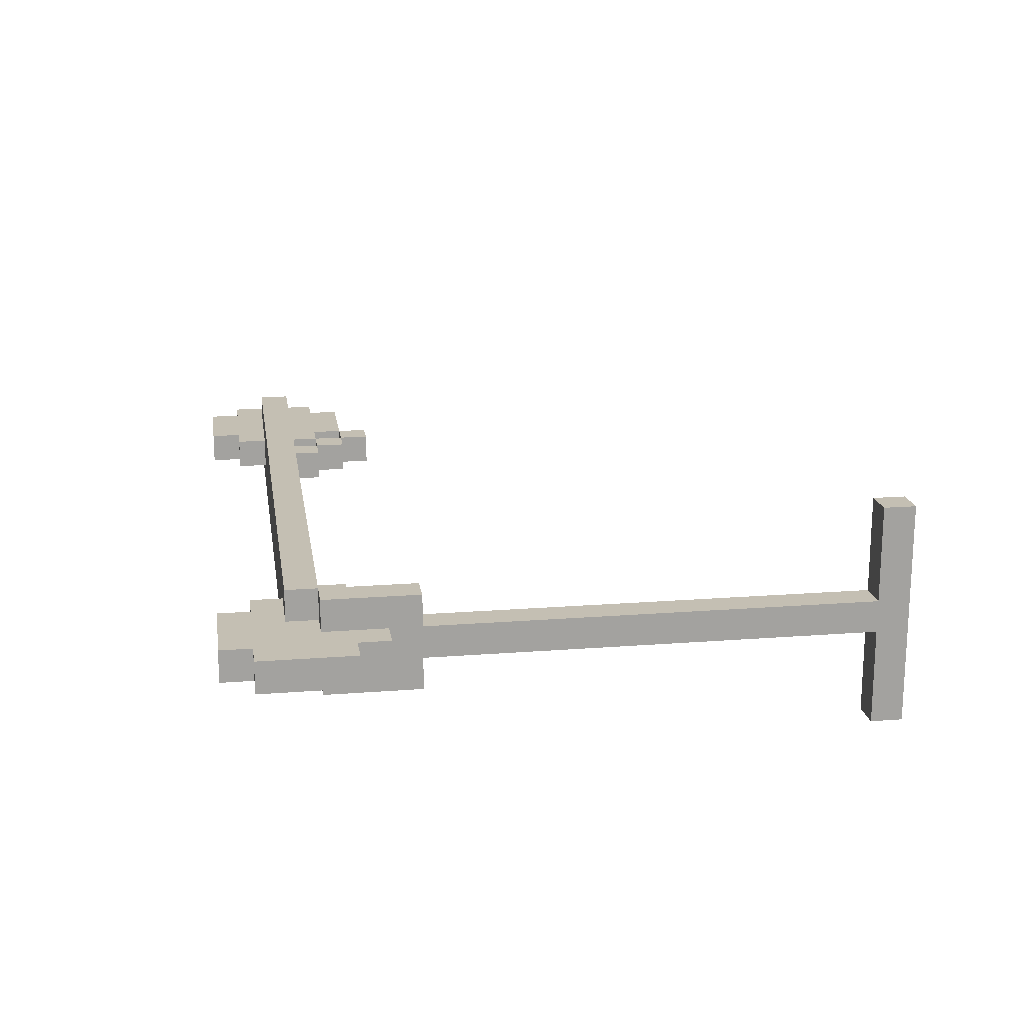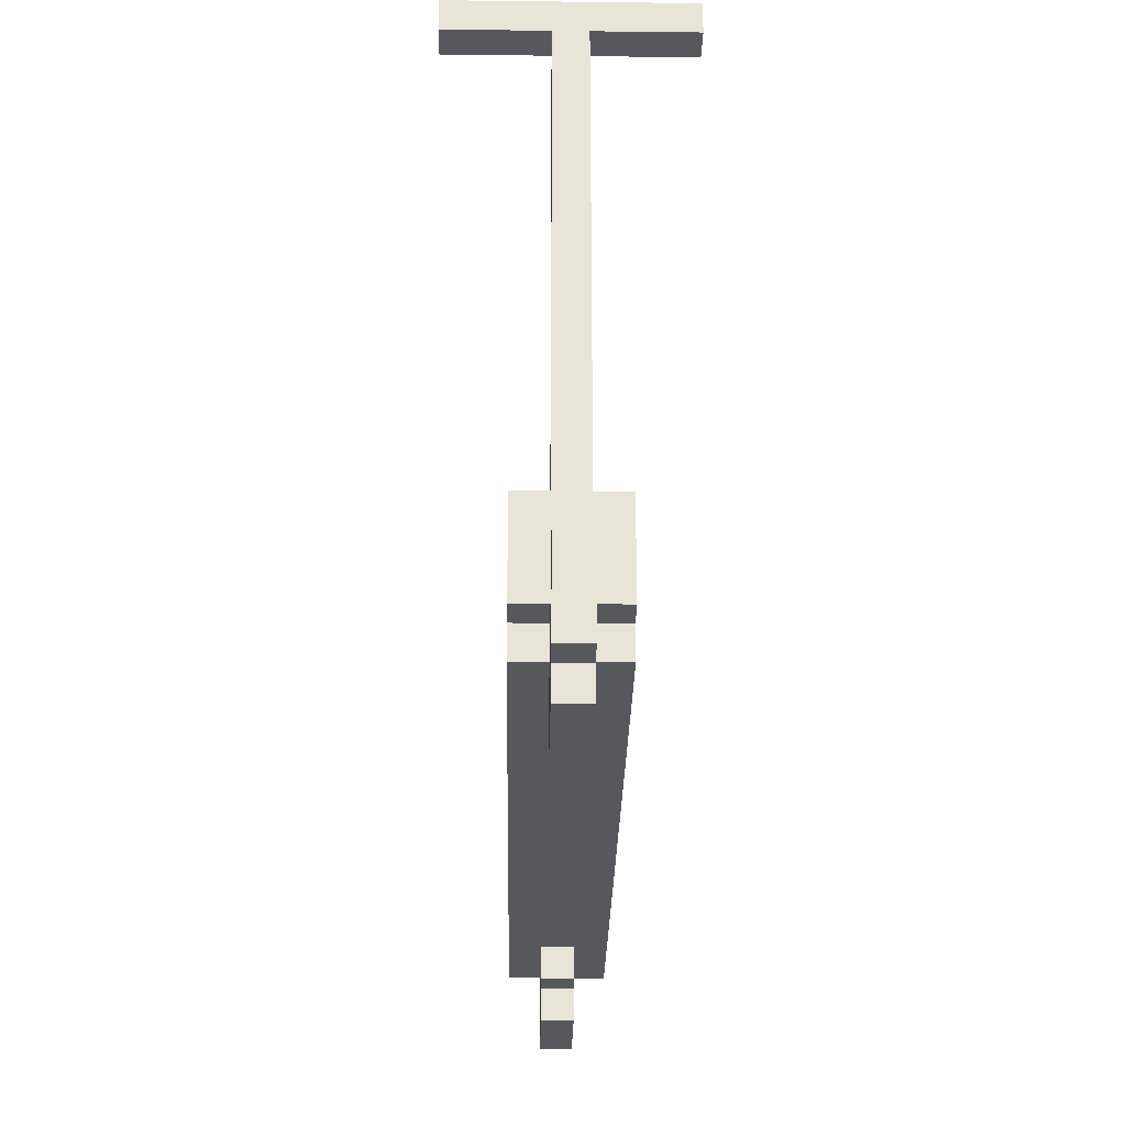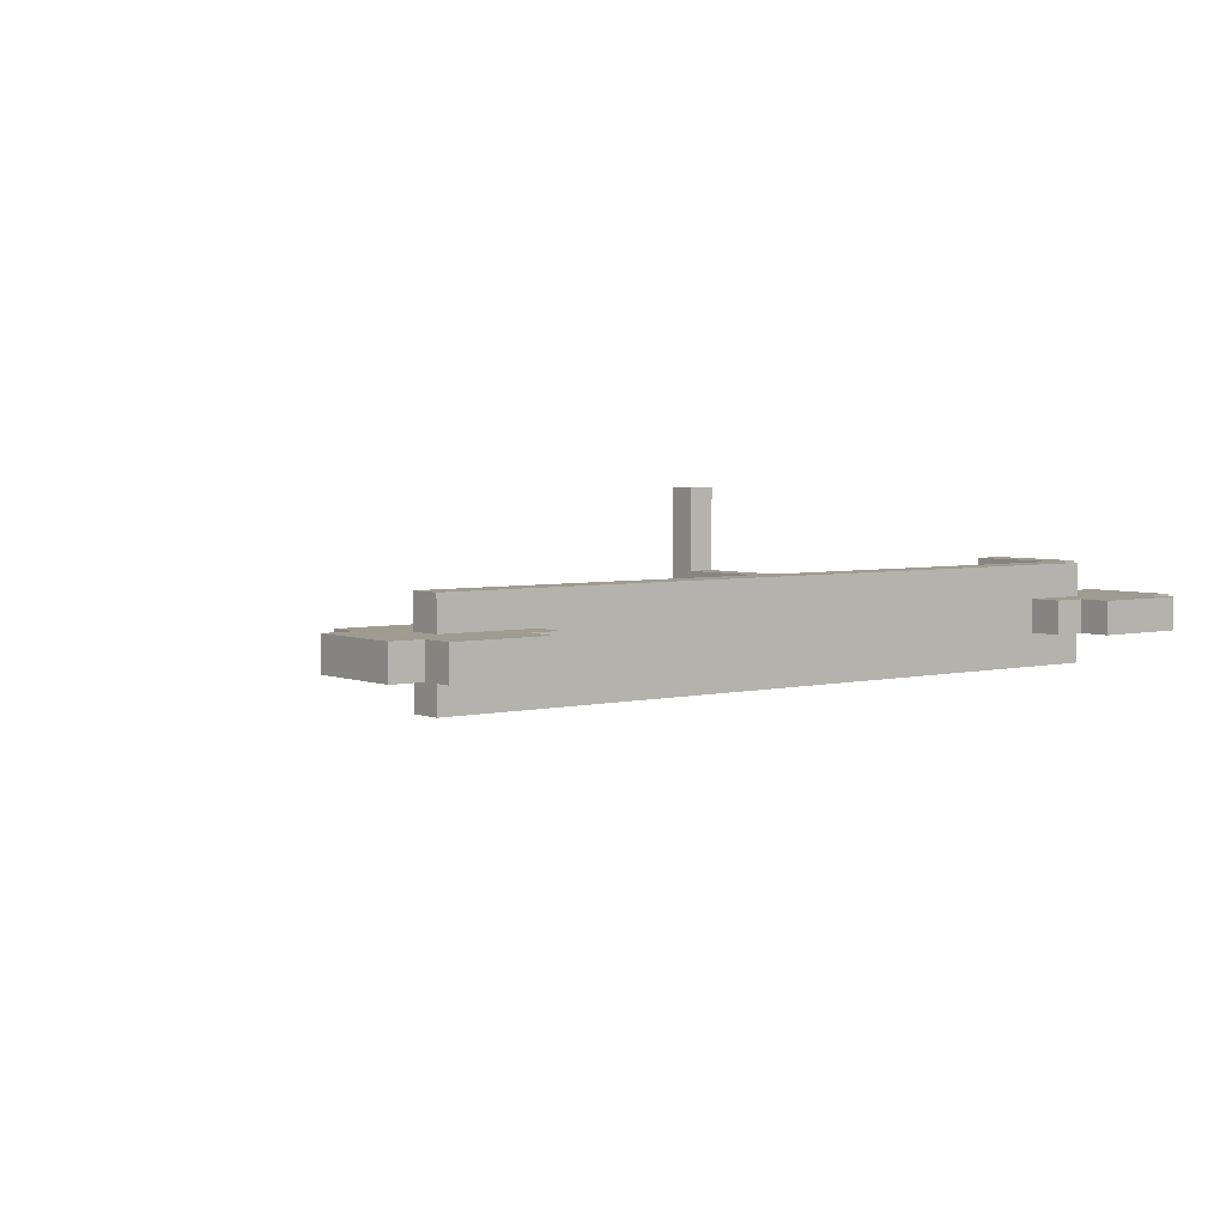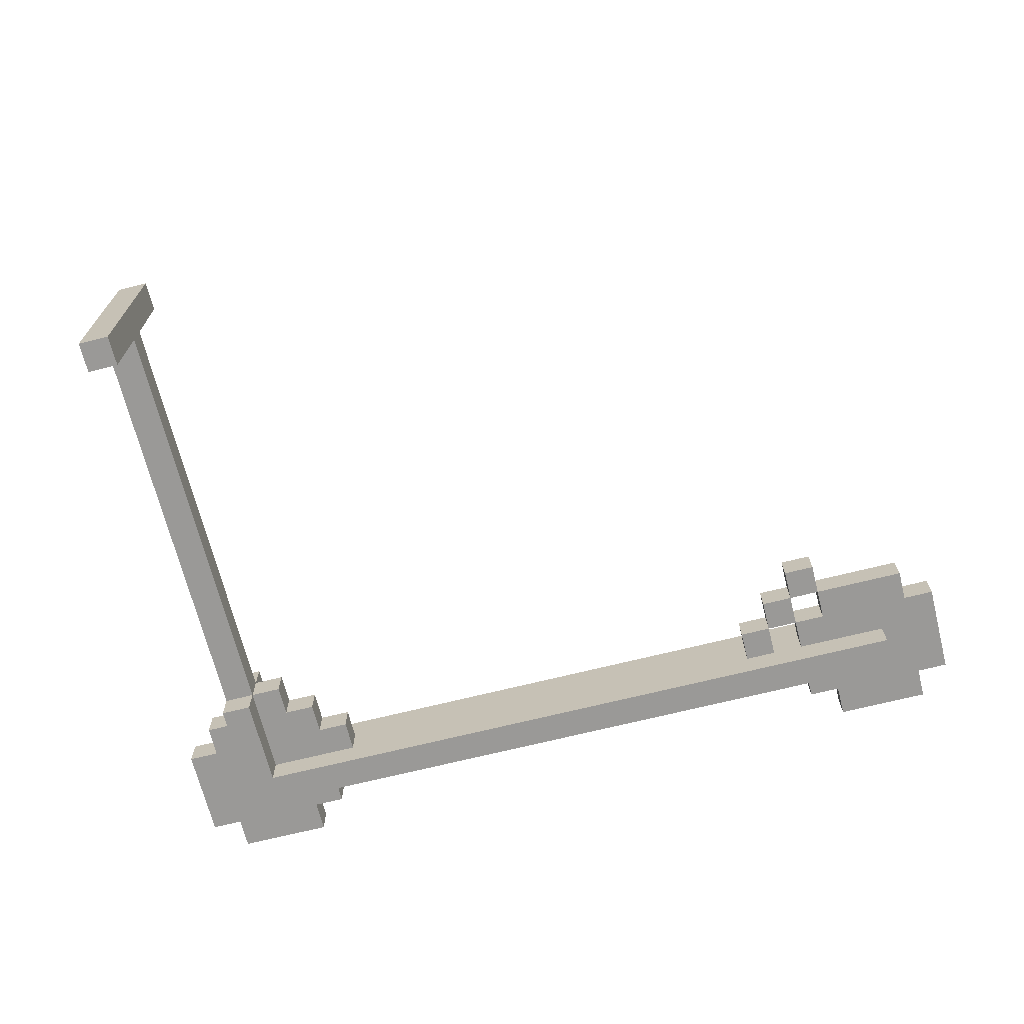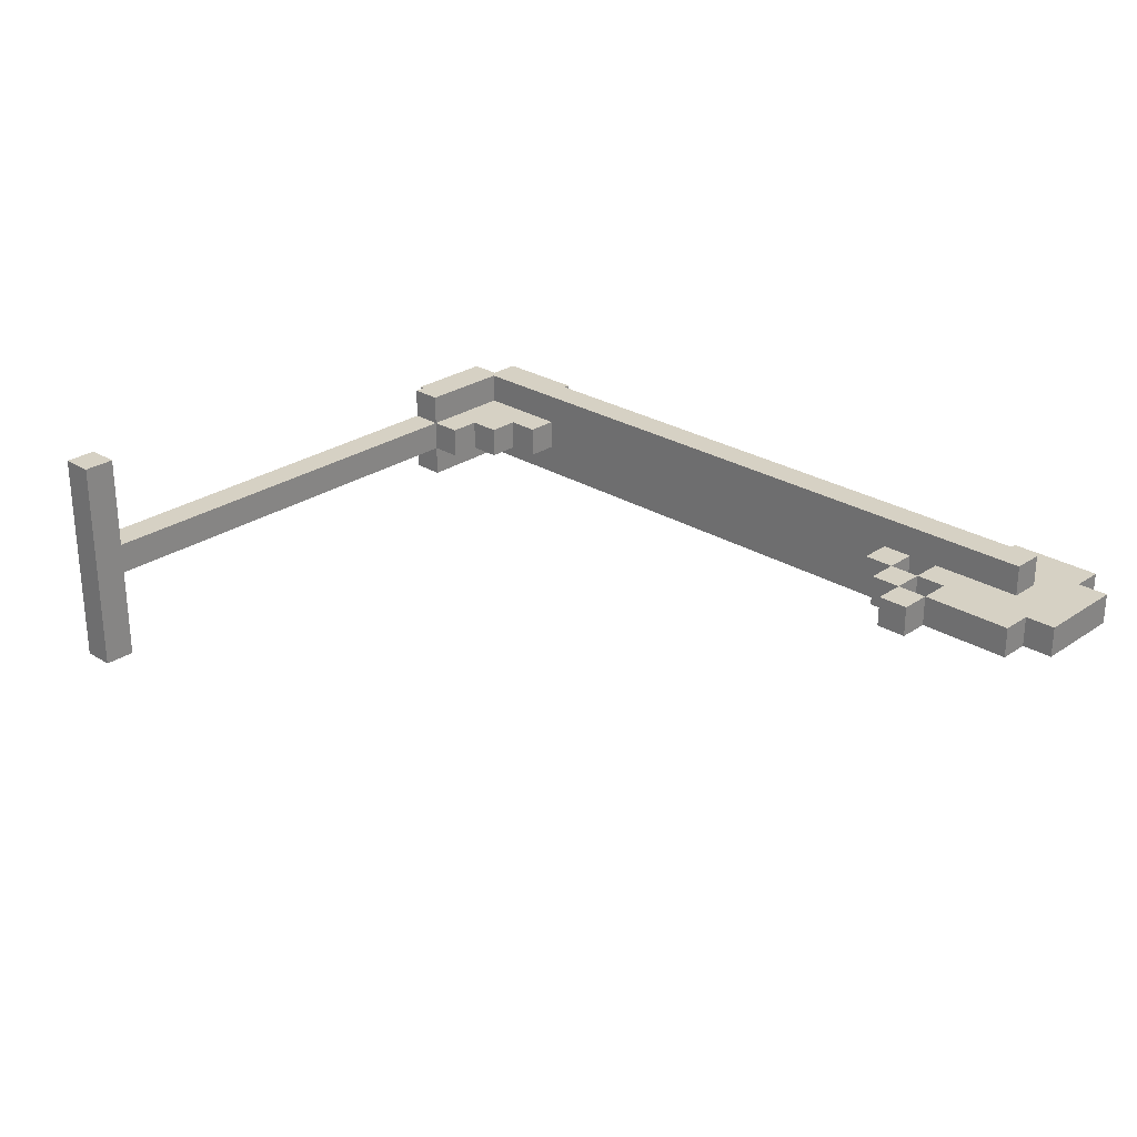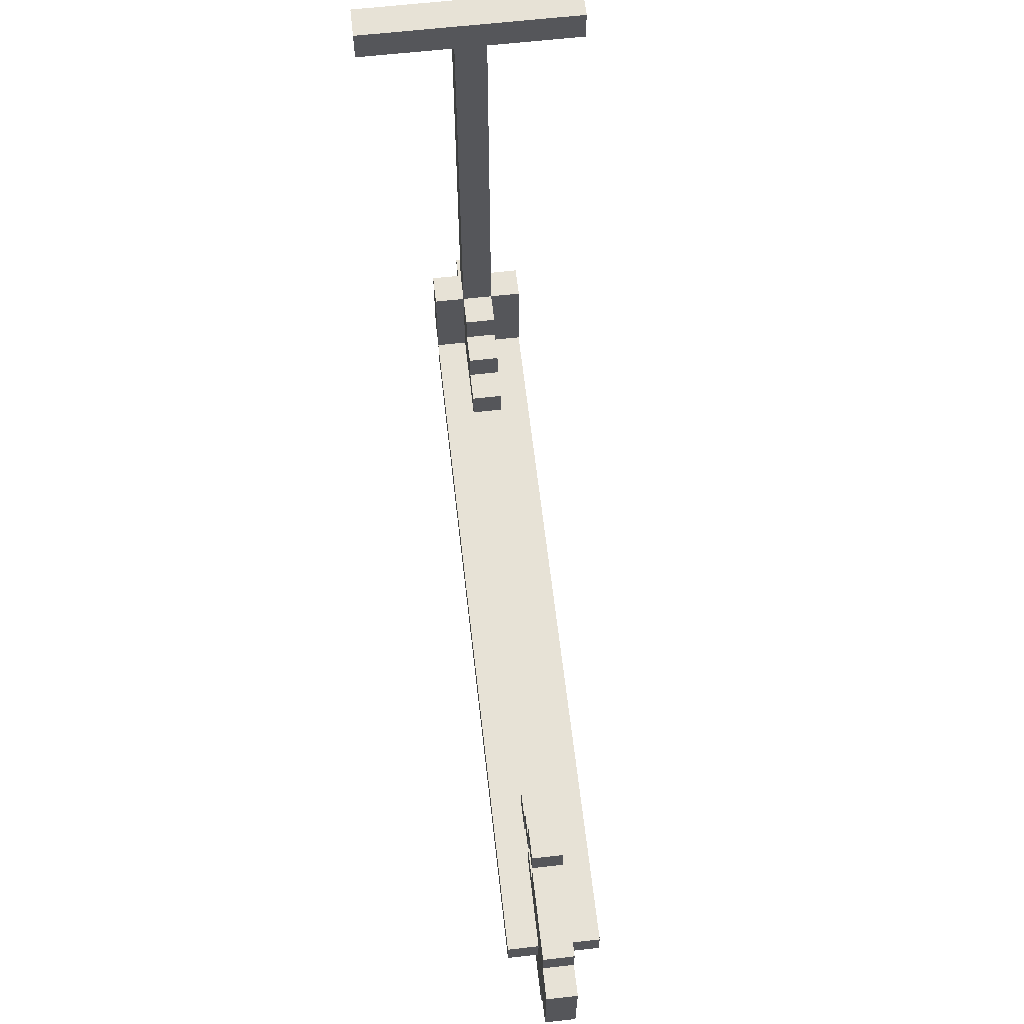
<metadata>
{"format":"obj","ext":"obj","renderer":"f3d","projection":"perspective","resolution":1024,"background":"white","views":[{"elev":17.9,"azim":81.3,"up":"+Z"},{"elev":-28.2,"azim":89.0,"up":"+Y"},{"elev":4.1,"azim":-38.1,"up":"+Z"},{"elev":-68.9,"azim":-165.9,"up":"+Z"},{"elev":26.8,"azim":-136.4,"up":"+Z"},{"elev":63.1,"azim":-96.5,"up":"+Y"}]}
</metadata>
<code>
g kickbike
v -11 10 2
v -11 10 1
v -11 13 2
v -11 13 1
v -10 9 2
v -10 9 1
v -10 10 2
v -10 10 1
v -10 13 2
v -10 13 1
v -10 14 2
v -10 14 1
v -9 11 3
v -9 11 2
v -9 11 1
v -9 11 -0
v -9 12 3
v -9 12 2
v -9 12 1
v -9 12 -0
v -7 14 2
v -7 14 1
v -7 15 2
v -7 15 1
v -6 13 2
v -6 13 1
v -6 14 2
v -6 14 1
v -5 12 2
v -5 12 1
v -5 13 2
v -5 13 1
v 11 12 2
v 11 12 1
v 11 13 2
v 11 13 1
v 12 10 2
v 12 10 1
v 12 11 2
v 12 11 1
v 12 13 2
v 12 13 1
v 12 14 2
v 12 14 1
v 13 9 2
v 13 9 1
v 13 10 2
v 13 10 1
v 13 14 2
v 13 14 1
v 13 15 2
v 13 15 1
v 14 12 3
v 14 12 2
v 14 12 1
v 14 12 -0
v 14 14 2
v 14 14 1
v 14 15 3
v 14 15 2
v 14 15 1
v 14 15 -0
v 14 29 5
v 14 29 2
v 14 29 1
v 14 29 -2
v 14 30 5
v 14 30 2
v 14 30 1
v 14 30 -2
v -7 9 2
v -7 9 1
v -7 10 2
v -7 10 1
v -7 13 2
v -7 13 1
v -7 14 2
v -7 14 1
v -6 10 2
v -6 10 1
v -6 11 2
v -6 11 1
v -6 12 2
v -6 12 1
v -6 13 2
v -6 13 1
v -6 14 2
v -6 14 1
v -6 15 2
v -6 15 1
v -5 13 2
v -5 13 1
v -5 14 2
v -5 14 1
v -4 12 2
v -4 12 1
v -4 13 2
v -4 13 1
v 14 11 3
v 14 11 2
v 14 11 1
v 14 11 -0
v 14 12 3
v 14 12 2
v 14 12 1
v 14 12 -0
v 15 12 3
v 15 12 2
v 15 12 1
v 15 12 -0
v 15 14 2
v 15 14 1
v 15 15 3
v 15 15 2
v 15 15 1
v 15 15 -0
v 15 29 5
v 15 29 2
v 15 29 1
v 15 29 -2
v 15 30 5
v 15 30 2
v 15 30 1
v 15 30 -2
v 16 9 2
v 16 9 1
v 16 10 2
v 16 10 1
v 16 13 2
v 16 13 1
v 16 14 2
v 16 14 1
v 17 10 2
v 17 10 1
v 17 13 2
v 17 13 1
v 14 29 5
v 14 30 5
v 15 29 5
v 15 30 5
v -9 11 3
v -9 12 3
v 14 11 3
v 14 12 3
v 14 15 3
v 15 12 3
v 15 15 3
v -11 10 2
v -11 13 2
v -10 9 2
v -10 10 2
v -10 13 2
v -10 14 2
v -9 11 2
v -9 12 2
v -7 9 2
v -7 10 2
v -7 13 2
v -7 14 2
v -7 15 2
v -6 10 2
v -6 11 2
v -6 12 2
v -6 13 2
v -6 14 2
v -6 15 2
v -5 12 2
v -5 13 2
v -5 14 2
v -4 12 2
v -4 13 2
v 11 12 2
v 11 13 2
v 12 10 2
v 12 11 2
v 12 12 2
v 12 13 2
v 12 14 2
v 13 9 2
v 13 10 2
v 13 13 2
v 13 14 2
v 13 15 2
v 14 11 2
v 14 12 2
v 14 14 2
v 14 15 2
v 14 29 2
v 15 12 2
v 15 14 2
v 15 15 2
v 15 29 2
v 16 9 2
v 16 10 2
v 16 13 2
v 16 14 2
v 17 10 2
v 17 13 2
v -11 10 1
v -11 13 1
v -10 9 1
v -10 10 1
v -10 13 1
v -10 14 1
v -9 11 1
v -9 12 1
v -7 9 1
v -7 10 1
v -7 13 1
v -7 14 1
v -7 15 1
v -6 10 1
v -6 11 1
v -6 12 1
v -6 13 1
v -6 14 1
v -6 15 1
v -5 12 1
v -5 13 1
v -5 14 1
v -4 12 1
v -4 13 1
v 11 12 1
v 11 13 1
v 12 10 1
v 12 11 1
v 12 12 1
v 12 13 1
v 12 14 1
v 13 9 1
v 13 10 1
v 13 13 1
v 13 14 1
v 13 15 1
v 14 11 1
v 14 12 1
v 14 14 1
v 14 15 1
v 14 29 1
v 15 12 1
v 15 14 1
v 15 15 1
v 15 29 1
v 16 9 1
v 16 10 1
v 16 13 1
v 16 14 1
v 17 10 1
v 17 13 1
v -9 11 -0
v -9 12 -0
v 14 11 -0
v 14 12 -0
v 14 15 -0
v 15 12 -0
v 15 15 -0
v 14 29 -2
v 14 30 -2
v 15 29 -2
v 15 30 -2
v -10 9 2
v -7 9 2
v 13 9 2
v 16 9 2
v -10 9 1
v -7 9 1
v 13 9 1
v 16 9 1
v -11 10 2
v -10 10 2
v -7 10 2
v -6 10 2
v 12 10 2
v 13 10 2
v 16 10 2
v 17 10 2
v -11 10 1
v -10 10 1
v -7 10 1
v -6 10 1
v 12 10 1
v 13 10 1
v 16 10 1
v 17 10 1
v -9 11 3
v 14 11 3
v -9 11 2
v -6 11 2
v 12 11 2
v 14 11 2
v -9 11 1
v -6 11 1
v 12 11 1
v 14 11 1
v -9 11 -0
v 14 11 -0
v 14 12 3
v 15 12 3
v 14 12 2
v 15 12 2
v 14 12 1
v 15 12 1
v 14 12 -0
v 15 12 -0
v -6 13 2
v -5 13 2
v -6 13 1
v -5 13 1
v -7 14 2
v -6 14 2
v -7 14 1
v -6 14 1
v 14 29 5
v 15 29 5
v 14 29 2
v 15 29 2
v 14 29 1
v 15 29 1
v 14 29 -2
v 15 29 -2
v -9 12 3
v 14 12 3
v -9 12 2
v -6 12 2
v -5 12 2
v -4 12 2
v 11 12 2
v 12 12 2
v 14 12 2
v -9 12 1
v -6 12 1
v -5 12 1
v -4 12 1
v 11 12 1
v 12 12 1
v 14 12 1
v -9 12 -0
v 14 12 -0
v -11 13 2
v -10 13 2
v -7 13 2
v -6 13 2
v -5 13 2
v -4 13 2
v 11 13 2
v 12 13 2
v 16 13 2
v 17 13 2
v -11 13 1
v -10 13 1
v -7 13 1
v -6 13 1
v -5 13 1
v -4 13 1
v 11 13 1
v 12 13 1
v 16 13 1
v 17 13 1
v -10 14 2
v -7 14 2
v -6 14 2
v -5 14 2
v 12 14 2
v 13 14 2
v 15 14 2
v 16 14 2
v -10 14 1
v -7 14 1
v -6 14 1
v -5 14 1
v 12 14 1
v 13 14 1
v 15 14 1
v 16 14 1
v 14 15 3
v 15 15 3
v -7 15 2
v -6 15 2
v 13 15 2
v 14 15 2
v 15 15 2
v -7 15 1
v -6 15 1
v 13 15 1
v 14 15 1
v 15 15 1
v 14 15 -0
v 15 15 -0
v 14 30 5
v 15 30 5
v 14 30 2
v 15 30 2
v 14 30 1
v 15 30 1
v 14 30 -2
v 15 30 -2
f 3 2 1
f 4 2 3
f 7 6 5
f 8 6 7
f 11 10 9
f 12 10 11
f 17 14 13
f 18 14 17
f 19 16 15
f 20 16 19
f 23 22 21
f 24 22 23
f 27 26 25
f 28 26 27
f 31 30 29
f 32 30 31
f 35 34 33
f 36 34 35
f 39 38 37
f 40 38 39
f 43 42 41
f 44 42 43
f 47 46 45
f 48 46 47
f 51 50 49
f 52 50 51
f 57 54 53
f 58 56 55
f 59 57 53
f 60 57 59
f 61 56 58
f 62 56 61
f 64 61 60
f 65 61 64
f 67 64 63
f 68 65 64
f 68 64 67
f 69 66 65
f 69 65 68
f 70 66 69
f 71 72 73
f 73 72 74
f 75 76 77
f 77 76 78
f 79 80 81
f 81 80 82
f 83 84 85
f 85 84 86
f 87 88 89
f 89 88 90
f 91 92 93
f 93 92 94
f 95 96 97
f 97 96 98
f 99 100 103
f 103 100 104
f 101 102 105
f 105 102 106
f 107 108 111
f 109 110 112
f 107 111 113
f 111 112 113
f 113 112 114
f 112 110 115
f 114 112 115
f 115 110 116
f 114 115 118
f 118 115 119
f 117 118 121
f 118 119 122
f 121 118 122
f 119 120 123
f 122 119 123
f 123 120 124
f 125 126 127
f 127 126 128
f 129 130 131
f 131 130 132
f 133 134 135
f 135 134 136
f 139 138 137
f 140 138 139
f 143 142 141
f 144 142 143
f 146 145 144
f 147 145 146
f 151 149 148
f 152 149 151
f 154 151 150
f 154 153 152
f 154 152 151
f 155 153 154
f 156 154 150
f 157 154 156
f 158 153 155
f 159 153 158
f 161 154 157
f 162 154 161
f 163 158 155
f 164 158 163
f 165 160 159
f 166 160 165
f 168 165 164
f 169 165 168
f 170 168 167
f 171 168 170
f 176 173 172
f 177 173 176
f 180 175 174
f 181 177 176
f 181 178 177
f 182 178 181
f 184 180 179
f 184 175 180
f 185 182 181
f 185 181 176
f 186 183 182
f 186 182 185
f 187 183 186
f 189 185 184
f 191 188 187
f 192 188 191
f 193 190 189
f 193 184 179
f 193 189 184
f 194 190 193
f 195 190 194
f 196 190 195
f 197 195 194
f 198 195 197
f 199 200 202
f 202 200 203
f 201 202 205
f 203 204 205
f 202 203 205
f 205 204 206
f 201 205 207
f 207 205 208
f 206 204 209
f 209 204 210
f 208 205 212
f 212 205 213
f 206 209 214
f 214 209 215
f 210 211 216
f 216 211 217
f 215 216 219
f 219 216 220
f 218 219 221
f 221 219 222
f 223 224 227
f 227 224 228
f 225 226 231
f 227 228 232
f 228 229 232
f 232 229 233
f 230 231 235
f 231 226 235
f 232 233 236
f 227 232 236
f 233 234 237
f 236 233 237
f 237 234 238
f 235 236 240
f 238 239 242
f 242 239 243
f 240 241 244
f 230 235 244
f 235 240 244
f 244 241 245
f 245 241 246
f 246 241 247
f 245 246 248
f 248 246 249
f 250 251 252
f 252 251 253
f 253 254 255
f 255 254 256
f 257 258 259
f 259 258 260
f 265 262 261
f 266 262 265
f 267 264 263
f 268 264 267
f 277 270 269
f 278 270 277
f 279 272 271
f 280 272 279
f 281 274 273
f 282 274 281
f 283 276 275
f 284 276 283
f 287 286 285
f 288 286 287
f 289 286 288
f 290 286 289
f 292 289 288
f 293 289 292
f 295 292 291
f 295 294 293
f 295 293 292
f 296 294 295
f 299 298 297
f 300 298 299
f 303 302 301
f 304 302 303
f 307 306 305
f 308 306 307
f 311 310 309
f 312 310 311
f 315 314 313
f 316 314 315
f 319 318 317
f 320 318 319
f 321 322 323
f 323 322 324
f 324 322 325
f 325 322 326
f 326 322 327
f 327 322 328
f 328 322 329
f 324 325 331
f 331 325 332
f 326 327 333
f 333 327 334
f 331 332 337
f 335 336 337
f 334 335 337
f 333 334 337
f 332 333 337
f 330 331 337
f 337 336 338
f 339 340 349
f 349 340 350
f 341 342 351
f 351 342 352
f 343 344 353
f 353 344 354
f 345 346 355
f 355 346 356
f 347 348 357
f 357 348 358
f 359 360 367
f 367 360 368
f 361 362 369
f 369 362 370
f 363 364 371
f 371 364 372
f 365 366 373
f 373 366 374
f 375 376 380
f 380 376 381
f 377 378 382
f 382 378 383
f 379 380 384
f 384 380 385
f 385 386 387
f 387 386 388
f 389 390 391
f 391 390 392
f 391 392 393
f 393 392 394
f 393 394 395
f 395 394 396

</code>
